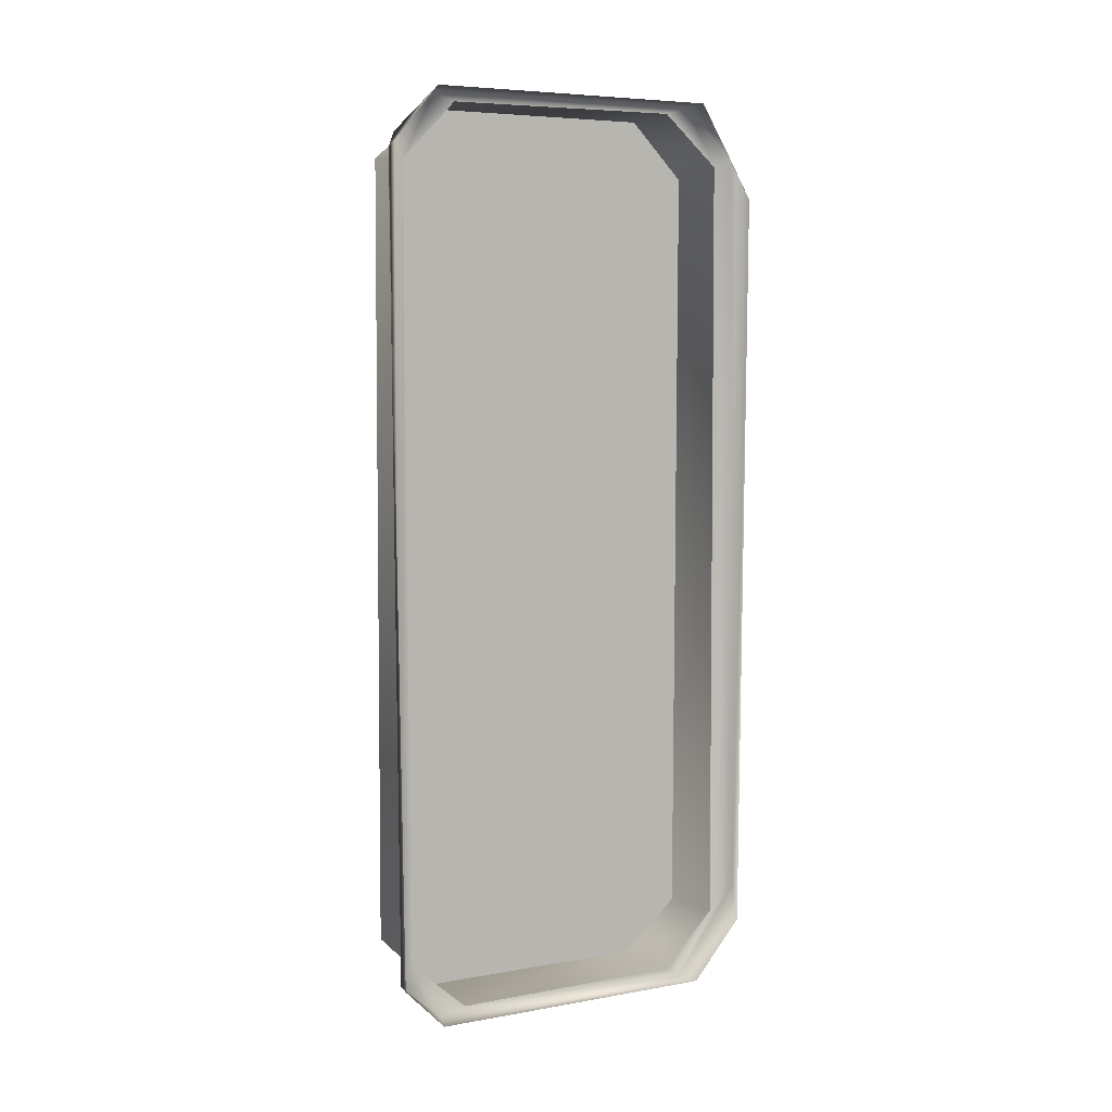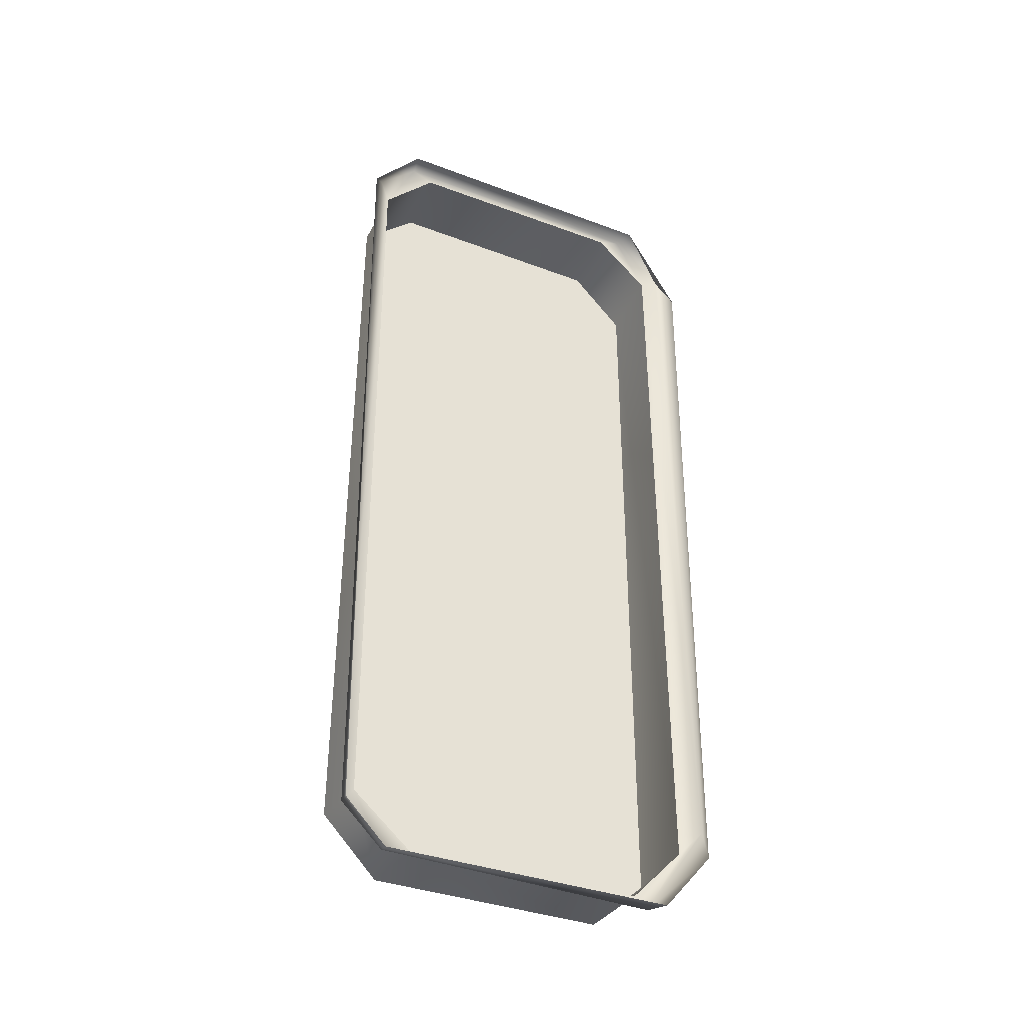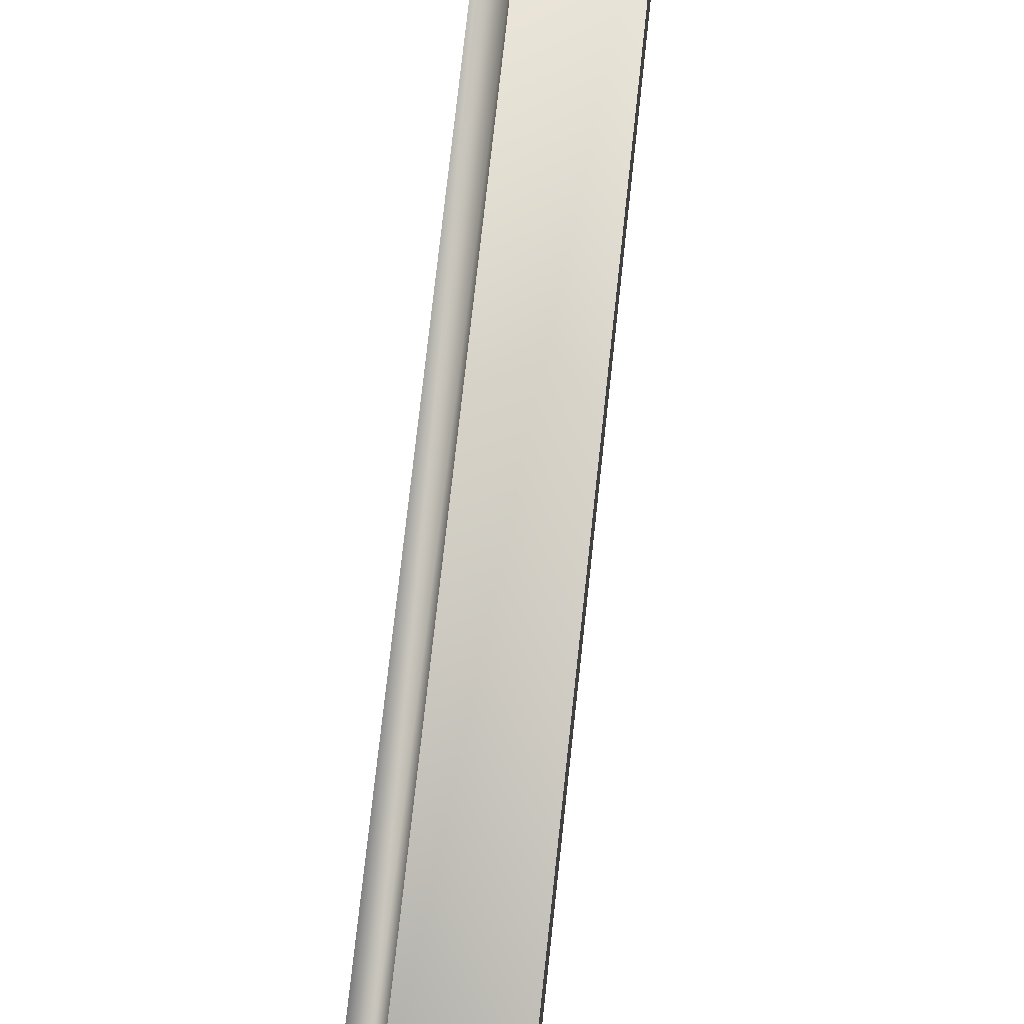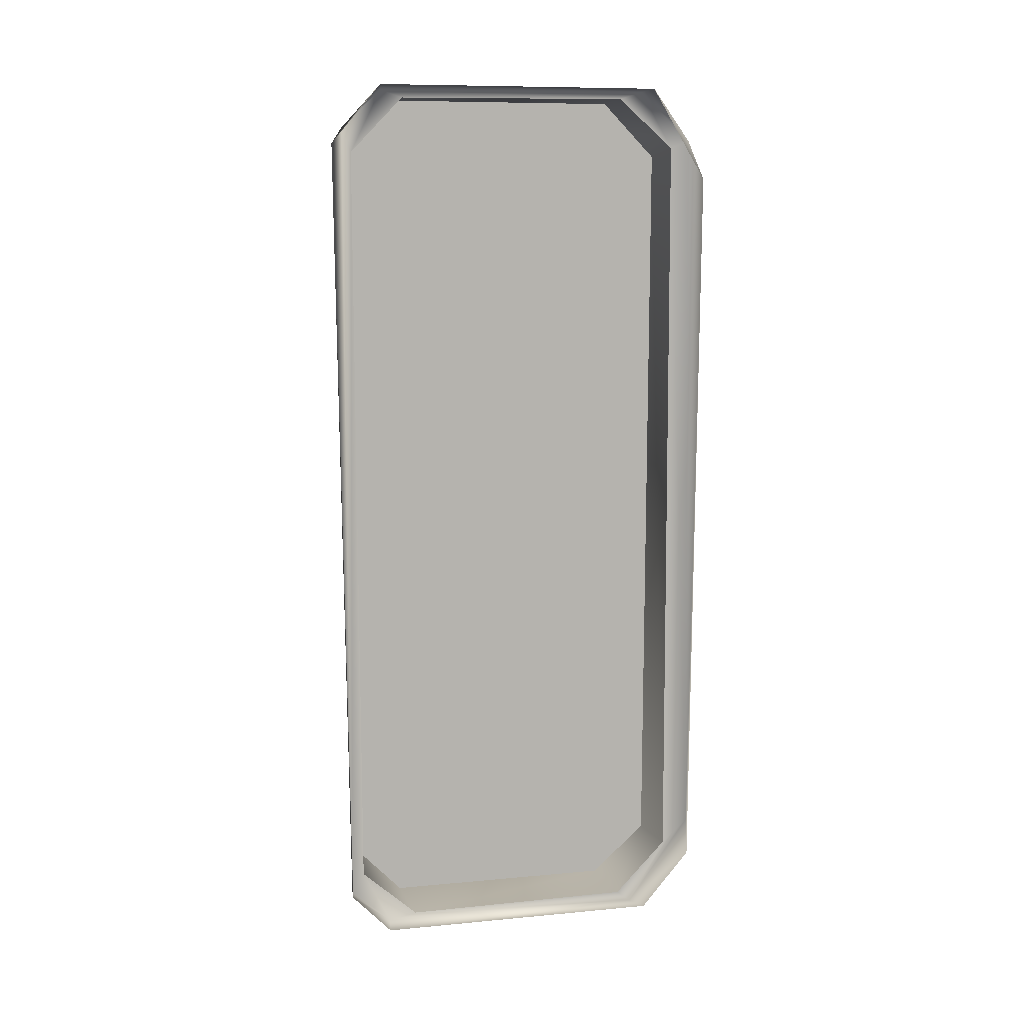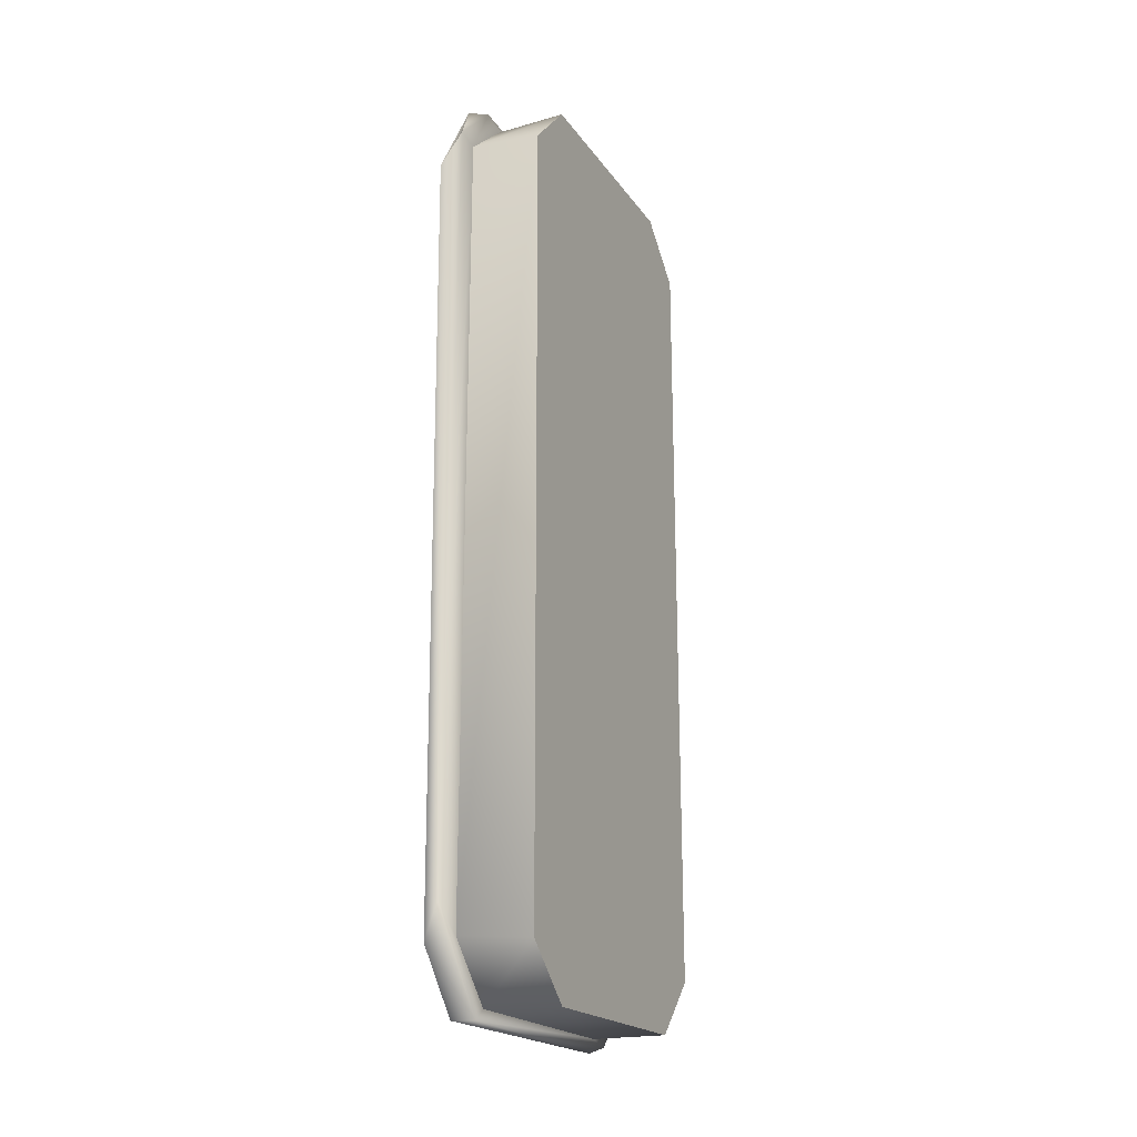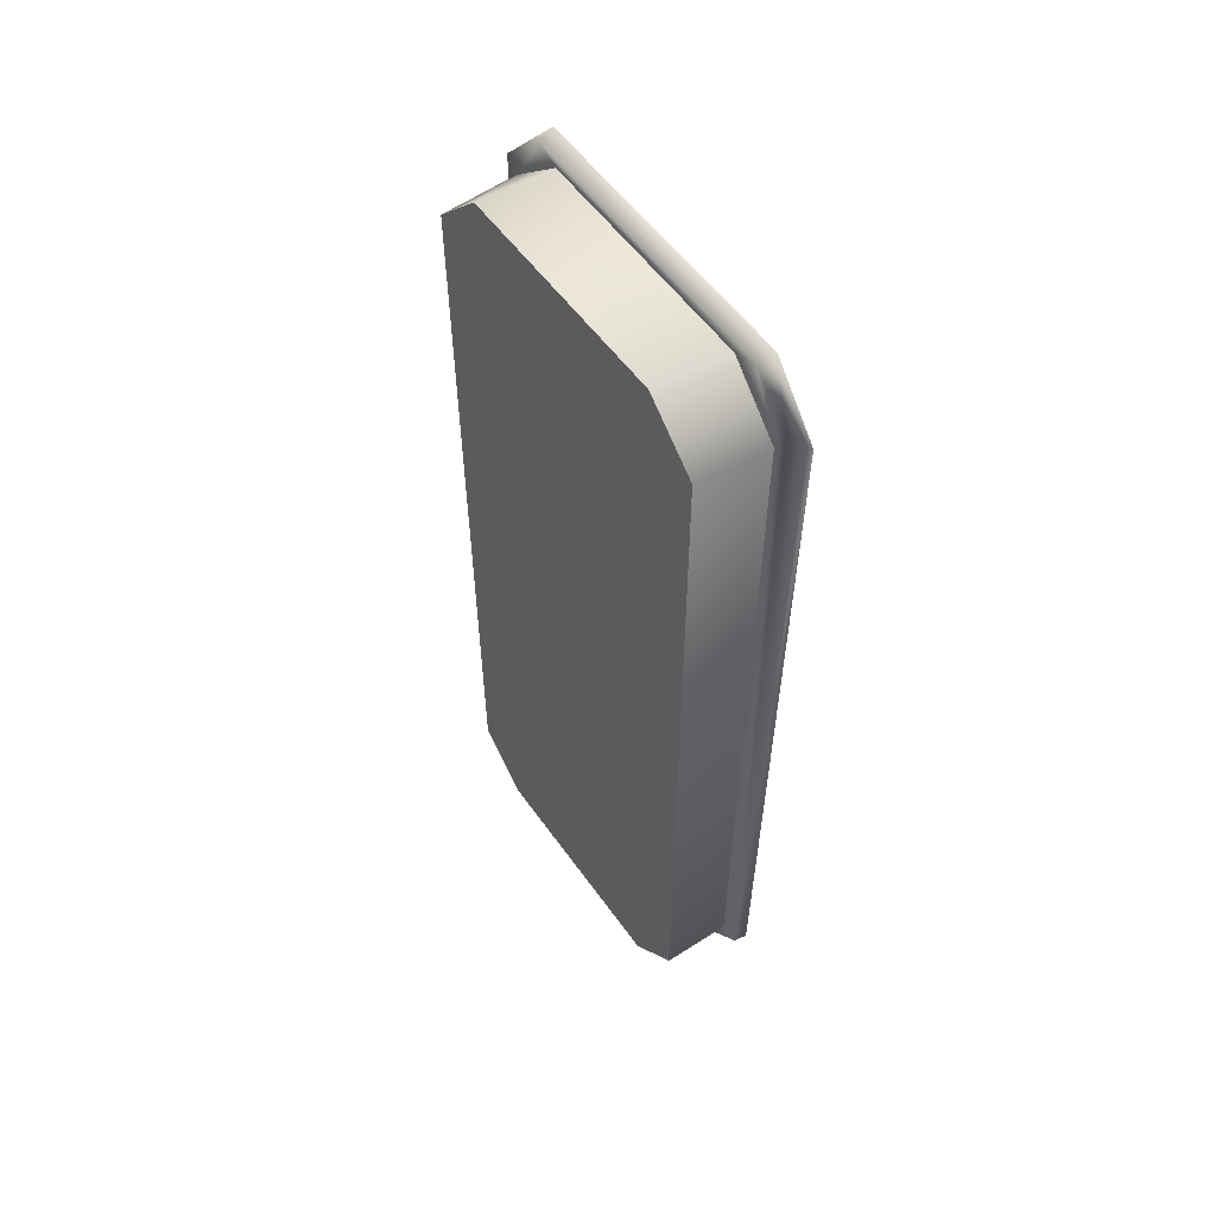
<metadata>
{"format":"obj","ext":"obj","renderer":"f3d","projection":"perspective","resolution":1024,"background":"white","views":[{"elev":6.2,"azim":-118.0,"up":"+Y"},{"elev":-36.7,"azim":-115.9,"up":"+Y"},{"elev":74.4,"azim":6.2,"up":"+Z"},{"elev":9.7,"azim":-103.7,"up":"+Y"},{"elev":-20.0,"azim":24.7,"up":"+Y"},{"elev":54.5,"azim":145.4,"up":"+Y"}]}
</metadata>
<code>
o Cube
v 0.09714 -0.4735 0.1229
v 0.09714 0.4731 0.1272
v 0.09714 -0.4731 -0.1272
v 0.09714 0.4735 -0.1229
v 0.09714 0.35 0.01091
v 0.09714 0.35 -0.01091
v 0.09714 0.25 0.01091
v 0.09714 0.25 -0.01091
v 0.09714 0.05 0.01091
v 0.09714 0.05 -0.01091
v 0.09714 -0.05 -0.01091
v 0.09714 -0.05 0.01091
v 0.09714 -0.25 0.01091
v 0.09714 -0.25 -0.01091
v 0.09714 -0.35 -0.01091
v 0.09714 -0.35 0.01091
v 0.09714 0.4193 -0.1834
v 0.09714 -0.4127 -0.186
v 0.09714 0.4127 0.186
v 0.09714 -0.4193 0.1834
v 0.01907 -0.472 0.1288
v 0.01907 0.4739 0.1223
v 0.01907 -0.4739 -0.1223
v 0.01907 0.472 -0.1288
v 0.01907 0.4127 -0.186
v 0.01998 -0.4203 -0.1836
v 0.01998 0.4203 0.1836
v 0.01907 -0.4127 0.186
v -0.000918 0.3851 0.216
v -0.00093 -0.4212 0.2099
v -0.000921 0.4846 -0.1558
v -0.00093 0.4212 -0.2099
v -0.000921 -0.4846 0.1558
v -0.000921 -0.4846 -0.1558
v -0.00093 -0.44 -0.1994
v -0.000921 0.4846 0.1558
v 0.01692 0.4283 0.2033
v 0.01403 -0.3845 0.2133
v 0.017 0.4797 -0.153
v 0.01748 0.4387 -0.1963
v 0.01897 -0.4841 0.144
v 0.017 -0.4797 -0.153
v 0.01863 0.4819 0.1475
v 0.01381 -0.4386 -0.1982
f 5 2 7
f 8 10 17
f 20 21 1
f 4 22 2
f 3 26 18
f 19 28 20
f 15 16 1
f 1 23 3
f 17 24 4
f 18 25 17
f 2 27 19
f 5 4 2
f 2 13 12
f 13 14 12
f 14 11 12
f 2 12 9
f 10 3 18
f 2 9 7
f 9 10 7
f 10 18 17
f 17 4 6
f 4 5 6
f 8 7 10
f 17 6 8
f 20 28 21
f 4 24 22
f 3 23 26
f 19 27 28
f 16 13 20
f 13 2 19
f 20 13 19
f 20 1 16
f 1 3 15
f 3 10 11
f 3 11 14
f 3 14 15
f 1 21 23
f 17 25 24
f 18 26 25
f 2 22 27
f 5 7 8
f 5 8 6
f 9 12 11
f 9 11 10
f 13 16 15
f 13 15 14
f 29 30 38
f 44 32 40
f 41 30 33
f 38 41 28
f 43 31 36
f 42 35 44
f 37 36 29
f 40 31 39
f 41 34 42
f 40 39 25
f 44 35 32
f 41 38 30
f 42 26 23
f 42 23 41
f 23 21 41
f 27 43 37
f 28 27 38
f 27 37 38
f 41 21 28
f 43 39 31
f 42 34 35
f 37 43 36
f 29 38 37
f 40 32 31
f 41 33 34
f 43 27 22
f 43 22 39
f 22 24 39
f 26 42 44
f 25 26 44
f 25 44 40
f 39 24 25

</code>
